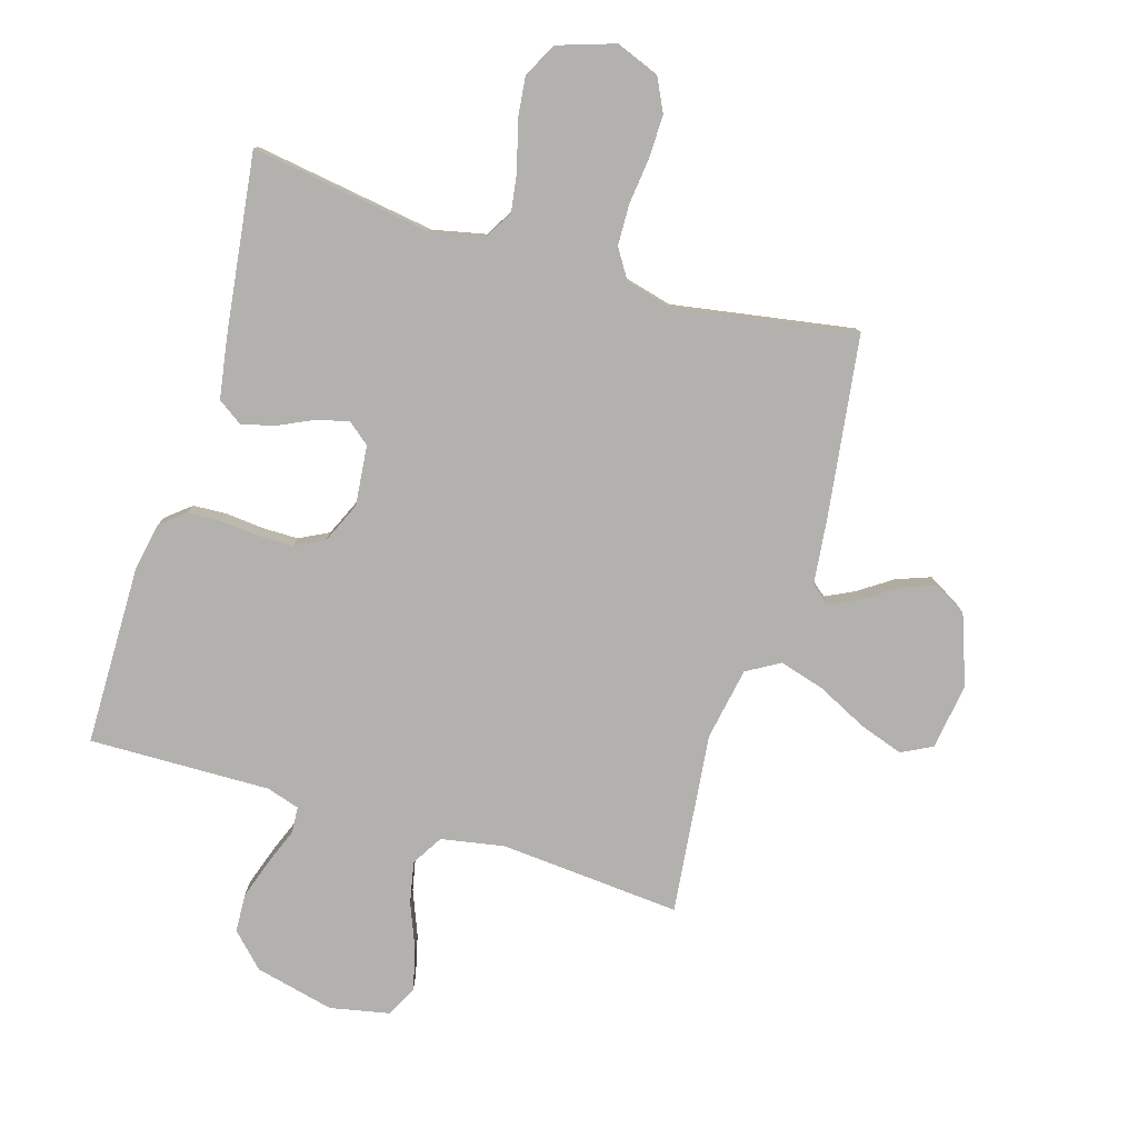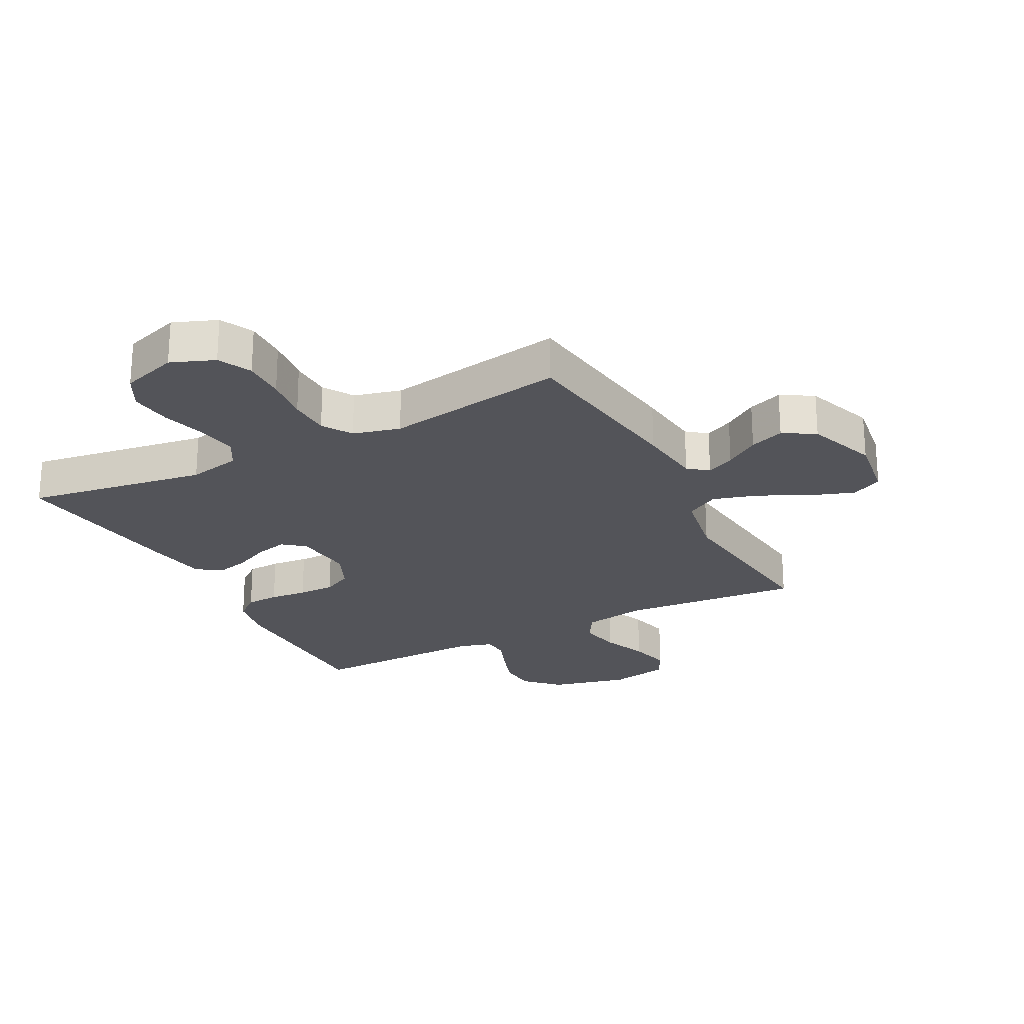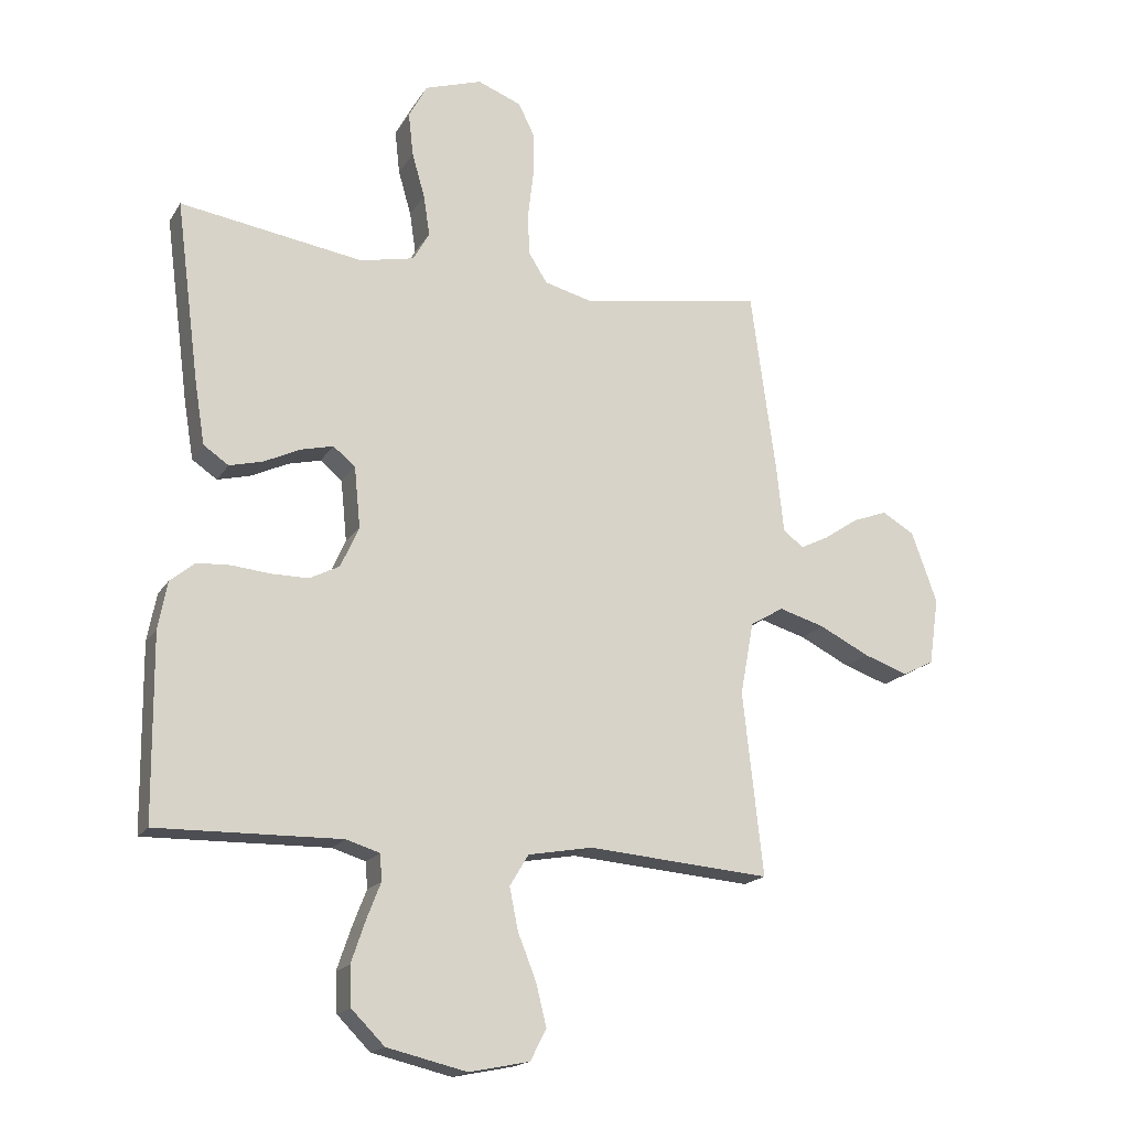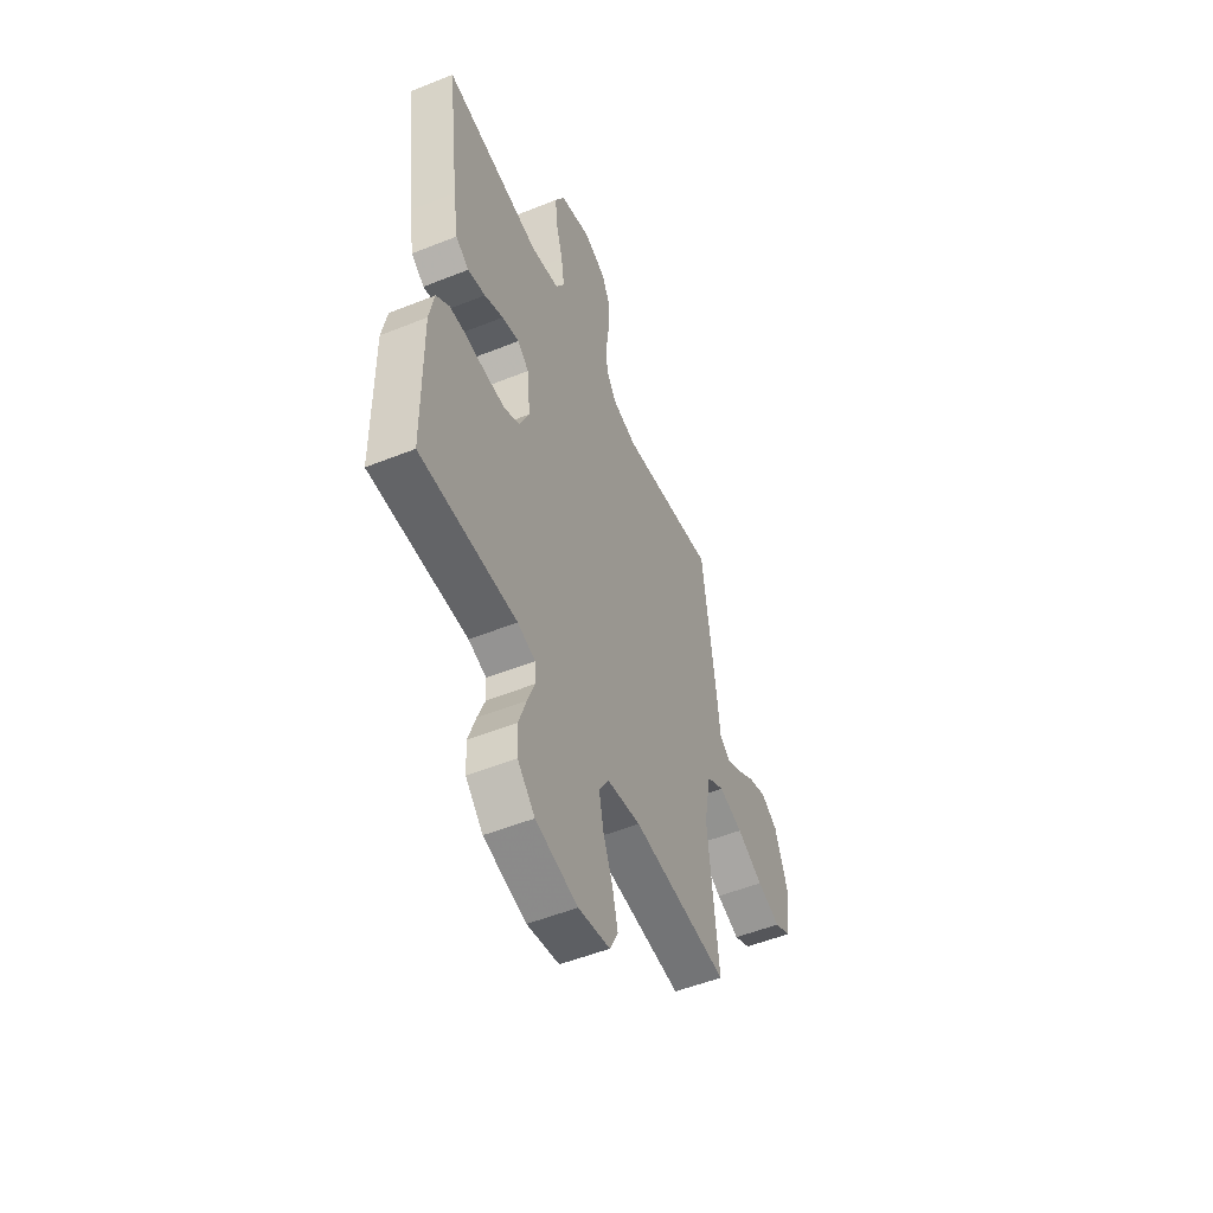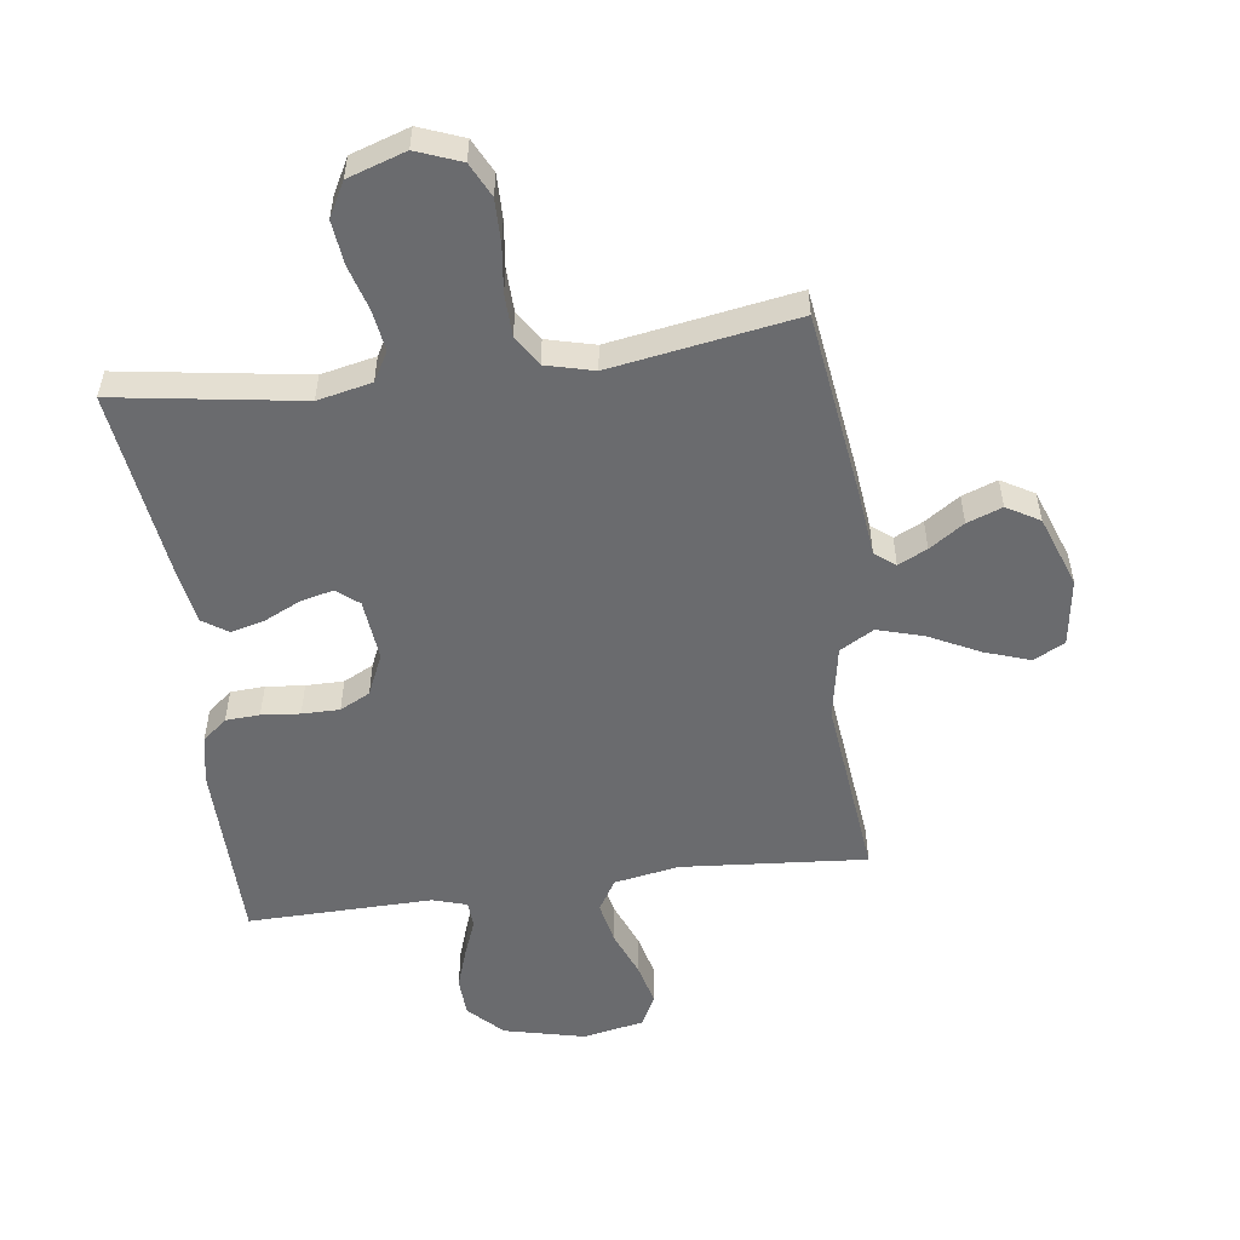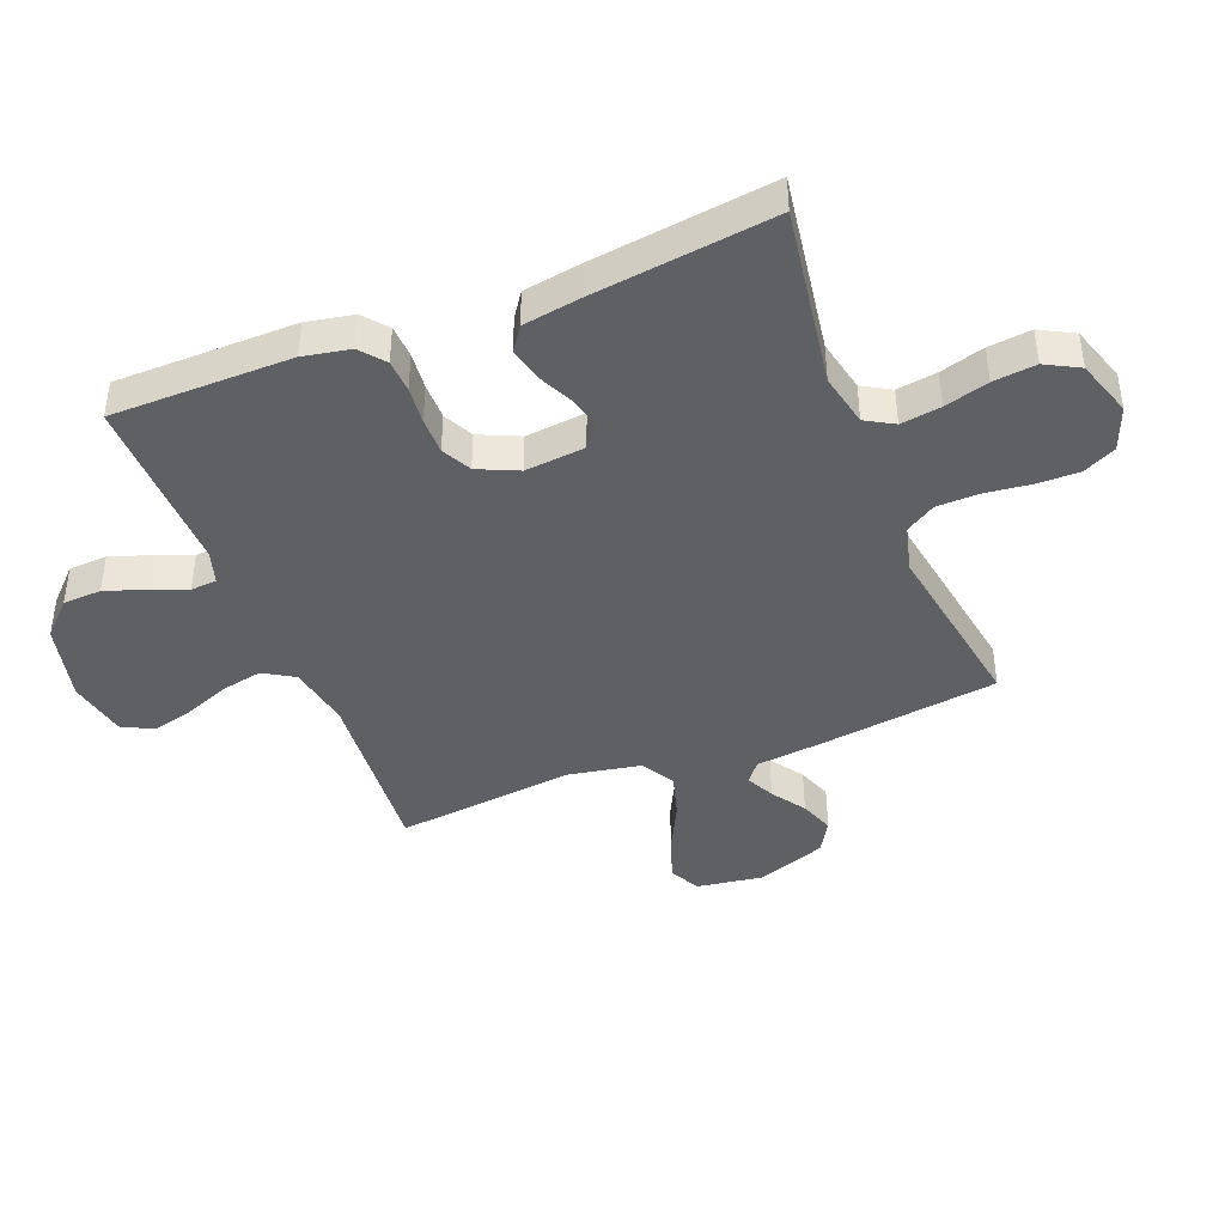
<metadata>
{"format":"obj","ext":"obj","renderer":"f3d","projection":"perspective","resolution":1024,"background":"white","views":[{"elev":-79.2,"azim":-16.8,"up":"+Y"},{"elev":-23.7,"azim":27.5,"up":"+Y"},{"elev":-17.8,"azim":-22.3,"up":"+Z"},{"elev":-52.2,"azim":-66.6,"up":"+Z"},{"elev":-53.4,"azim":7.6,"up":"+Y"},{"elev":-42.1,"azim":-68.6,"up":"+Y"}]}
</metadata>
<code>
v 0.5 0.07 -0.5
v 0.2 0.07 -0.476
v 0.095 0.07 -0.495
v 0.064 0.07 -0.546
v 0.078 0.07 -0.615
v 0.108 0.07 -0.69
v 0.125 0.07 -0.759
v 0.099 0.07 -0.81
v 0 0.07 -0.83
v -0.131 0.07 -0.799
v -0.185 0.07 -0.745
v -0.188 0.07 -0.681
v -0.165 0.07 -0.613
v -0.142 0.07 -0.554
v -0.145 0.07 -0.511
v -0.2 0.07 -0.494
v -0.5 0.07 -0.5
v -0.503 0.07 -0.2
v -0.488 0.07 -0.122
v -0.448 0.07 -0.089
v -0.393 0.07 -0.086
v -0.331 0.07 -0.092
v -0.27 0.07 -0.092
v -0.221 0.07 -0.067
v -0.191 0.07 0
v -0.201 0.07 0.1
v -0.237 0.07 0.129
v -0.29 0.07 0.116
v -0.349 0.07 0.088
v -0.404 0.07 0.074
v -0.445 0.07 0.102
v -0.461 0.07 0.2
v -0.5 0.07 0.5
v -0.2 0.07 0.454
v -0.112 0.07 0.473
v -0.085 0.07 0.52
v -0.095 0.07 0.587
v -0.116 0.07 0.66
v -0.124 0.07 0.731
v -0.094 0.07 0.787
v 0 0.07 0.818
v 0.072 0.07 0.79
v 0.099 0.07 0.735
v 0.098 0.07 0.664
v 0.089 0.07 0.588
v 0.091 0.07 0.519
v 0.122 0.07 0.47
v 0.2 0.07 0.45
v 0.5 0.07 0.5
v 0.541 0.07 0.2
v 0.553 0.07 0.091
v 0.586 0.07 0.065
v 0.633 0.07 0.088
v 0.689 0.07 0.126
v 0.746 0.07 0.147
v 0.799 0.07 0.116
v 0.841 0.07 0
v 0.825 0.07 -0.11
v 0.774 0.07 -0.136
v 0.701 0.07 -0.111
v 0.619 0.07 -0.07
v 0.544 0.07 -0.048
v 0.489 0.07 -0.08
v 0.467 0.07 -0.2
v 0.5 0 -0.5
v 0.2 0 -0.476
v 0.095 0 -0.495
v 0.064 0 -0.546
v 0.078 0 -0.615
v 0.108 0 -0.69
v 0.125 0 -0.759
v 0.099 0 -0.81
v 0 0 -0.83
v -0.131 0 -0.799
v -0.185 0 -0.745
v -0.188 0 -0.681
v -0.165 0 -0.613
v -0.142 0 -0.554
v -0.145 0 -0.511
v -0.2 0 -0.494
v -0.5 0 -0.5
v -0.503 0 -0.2
v -0.488 0 -0.122
v -0.448 0 -0.089
v -0.393 0 -0.086
v -0.331 0 -0.092
v -0.27 0 -0.092
v -0.221 0 -0.067
v -0.191 0 0
v -0.201 0 0.1
v -0.237 0 0.129
v -0.29 0 0.116
v -0.349 0 0.088
v -0.404 0 0.074
v -0.445 0 0.102
v -0.461 0 0.2
v -0.5 0 0.5
v -0.2 0 0.454
v -0.112 0 0.473
v -0.085 0 0.52
v -0.095 0 0.587
v -0.116 0 0.66
v -0.124 0 0.731
v -0.094 0 0.787
v 0 0 0.818
v 0.072 0 0.79
v 0.099 0 0.735
v 0.098 0 0.664
v 0.089 0 0.588
v 0.091 0 0.519
v 0.122 0 0.47
v 0.2 0 0.45
v 0.5 0 0.5
v 0.541 0 0.2
v 0.553 0 0.091
v 0.586 0 0.065
v 0.633 0 0.088
v 0.689 0 0.126
v 0.746 0 0.147
v 0.799 0 0.116
v 0.841 0 0
v 0.825 0 -0.11
v 0.774 0 -0.136
v 0.701 0 -0.111
v 0.619 0 -0.07
v 0.544 0 -0.048
v 0.489 0 -0.08
v 0.467 0 -0.2
f 59 60 61
f 58 59 61
f 57 58 61
f 56 57 61
f 55 56 61
f 54 55 61
f 53 54 61
f 52 53 61 62
f 51 52 62 63
f 50 51 63
f 49 50 63
f 48 49 63
f 43 44 45
f 42 43 45
f 41 42 45
f 40 41 45
f 39 40 45
f 38 39 45
f 37 38 45
f 36 37 45 46
f 35 36 46 47
f 32 33 34
f 31 32 34
f 30 31 34
f 29 30 34
f 28 29 34
f 35 47 48
f 34 35 48
f 28 34 48
f 27 28 48
f 20 21 22
f 19 20 22
f 18 19 22
f 17 18 22
f 16 17 22
f 15 16 22 23
f 12 13 14
f 11 12 14
f 10 11 14
f 9 10 14
f 8 9 14
f 7 8 14
f 6 7 14
f 5 6 14
f 4 5 14 15
f 15 23 24
f 4 15 24
f 3 4 24
f 64 1 2
f 48 63 64
f 27 48 64
f 26 27 64
f 64 2 3
f 26 64 3
f 25 26 3
f 3 24 25
f 125 124 123
f 125 123 122
f 125 122 121
f 125 121 120
f 125 120 119
f 125 119 118
f 125 118 117
f 126 125 117 116
f 127 126 116 115
f 127 115 114
f 127 114 113
f 127 113 112
f 109 108 107
f 109 107 106
f 109 106 105
f 109 105 104
f 109 104 103
f 109 103 102
f 109 102 101
f 110 109 101 100
f 111 110 100 99
f 98 97 96
f 98 96 95
f 98 95 94
f 98 94 93
f 98 93 92
f 112 111 99
f 112 99 98
f 112 98 92
f 112 92 91
f 86 85 84
f 86 84 83
f 86 83 82
f 86 82 81
f 86 81 80
f 87 86 80 79
f 78 77 76
f 78 76 75
f 78 75 74
f 78 74 73
f 78 73 72
f 78 72 71
f 78 71 70
f 78 70 69
f 79 78 69 68
f 88 87 79
f 88 79 68
f 88 68 67
f 66 65 128
f 128 127 112
f 128 112 91
f 128 91 90
f 67 66 128
f 67 128 90
f 67 90 89
f 89 88 67
f 1 65 66 2
f 2 66 67 3
f 3 67 68 4
f 4 68 69 5
f 5 69 70 6
f 6 70 71 7
f 7 71 72 8
f 8 72 73 9
f 9 73 74 10
f 10 74 75 11
f 11 75 76 12
f 12 76 77 13
f 13 77 78 14
f 14 78 79 15
f 15 79 80 16
f 16 80 81 17
f 17 81 82 18
f 18 82 83 19
f 19 83 84 20
f 20 84 85 21
f 21 85 86 22
f 22 86 87 23
f 23 87 88 24
f 24 88 89 25
f 25 89 90 26
f 26 90 91 27
f 27 91 92 28
f 28 92 93 29
f 29 93 94 30
f 30 94 95 31
f 31 95 96 32
f 32 96 97 33
f 33 97 98 34
f 34 98 99 35
f 35 99 100 36
f 36 100 101 37
f 37 101 102 38
f 38 102 103 39
f 39 103 104 40
f 40 104 105 41
f 41 105 106 42
f 42 106 107 43
f 43 107 108 44
f 44 108 109 45
f 45 109 110 46
f 46 110 111 47
f 47 111 112 48
f 48 112 113 49
f 49 113 114 50
f 50 114 115 51
f 51 115 116 52
f 52 116 117 53
f 53 117 118 54
f 54 118 119 55
f 55 119 120 56
f 56 120 121 57
f 57 121 122 58
f 58 122 123 59
f 59 123 124 60
f 60 124 125 61
f 61 125 126 62
f 62 126 127 63
f 63 127 128 64
f 64 128 65 1

</code>
